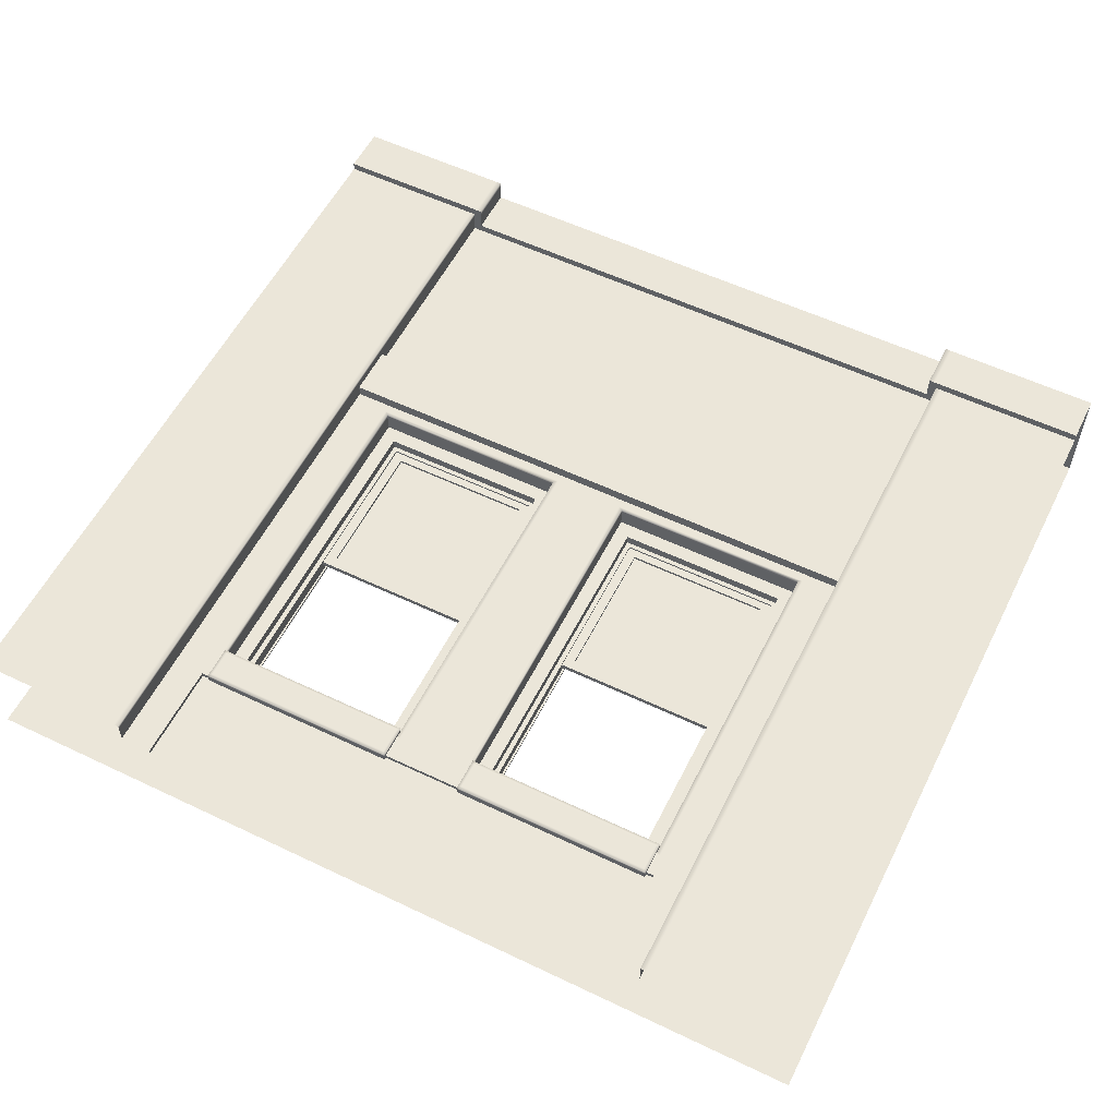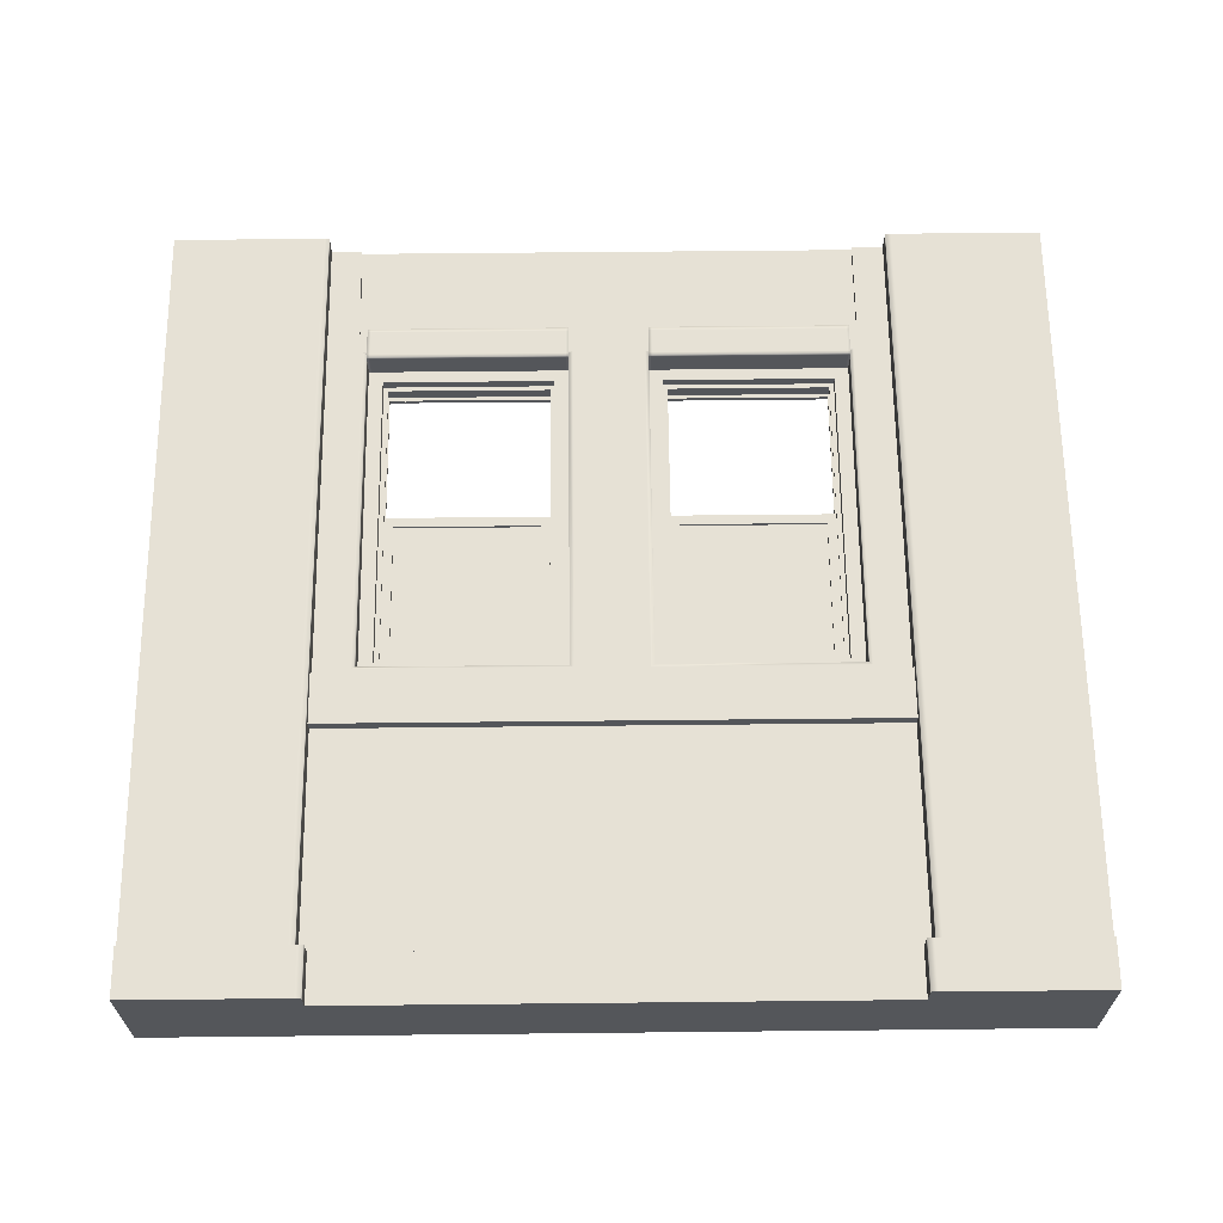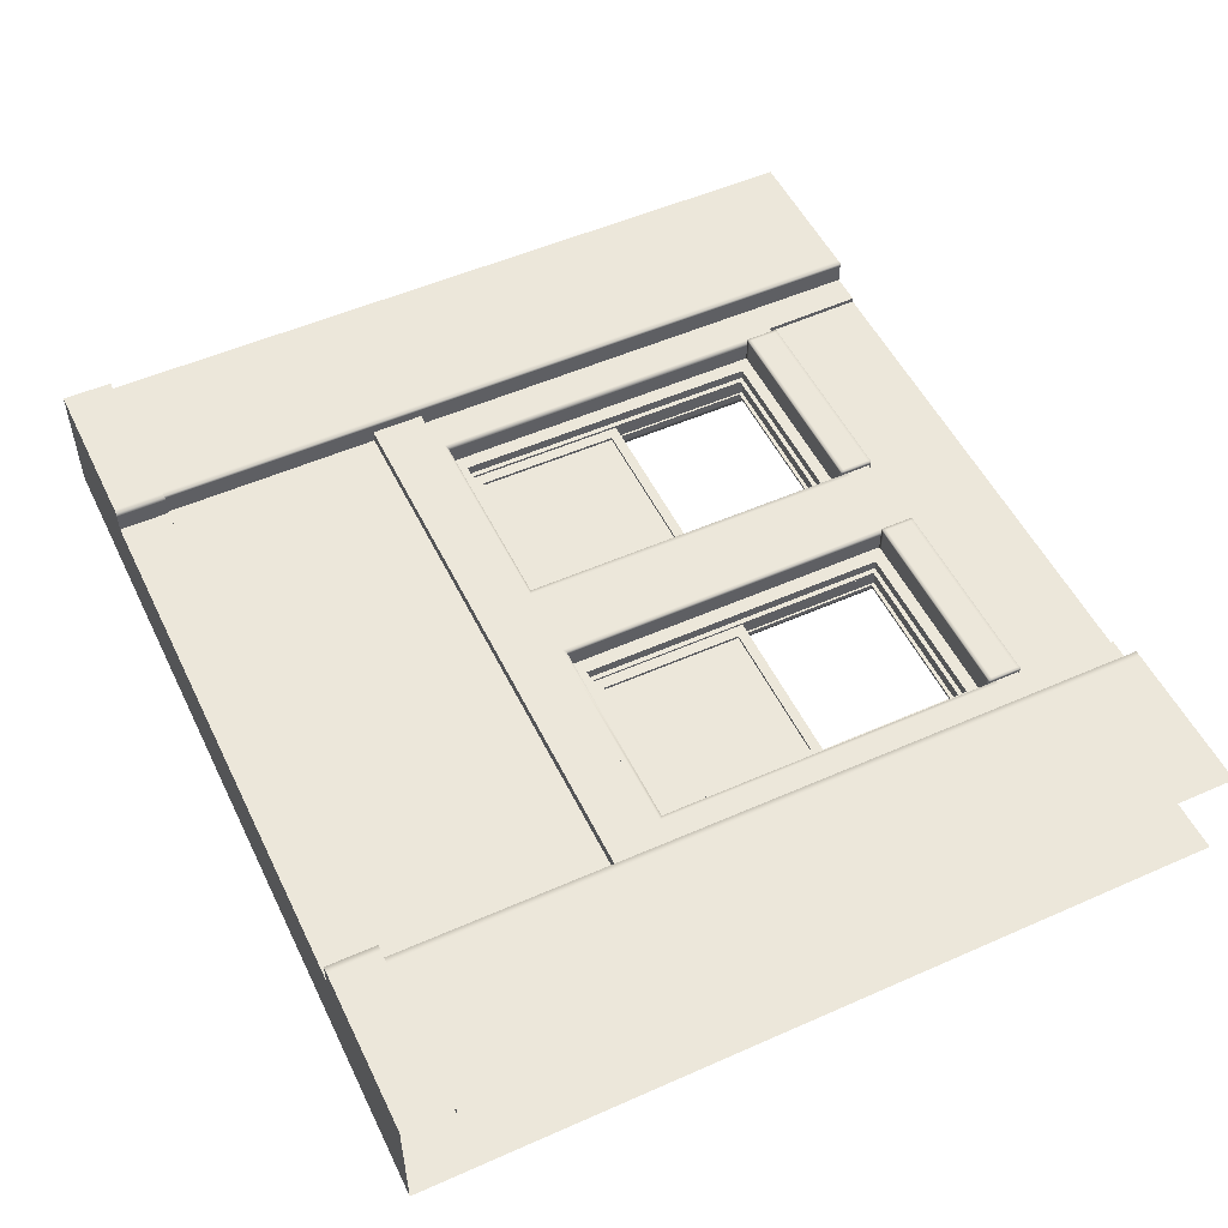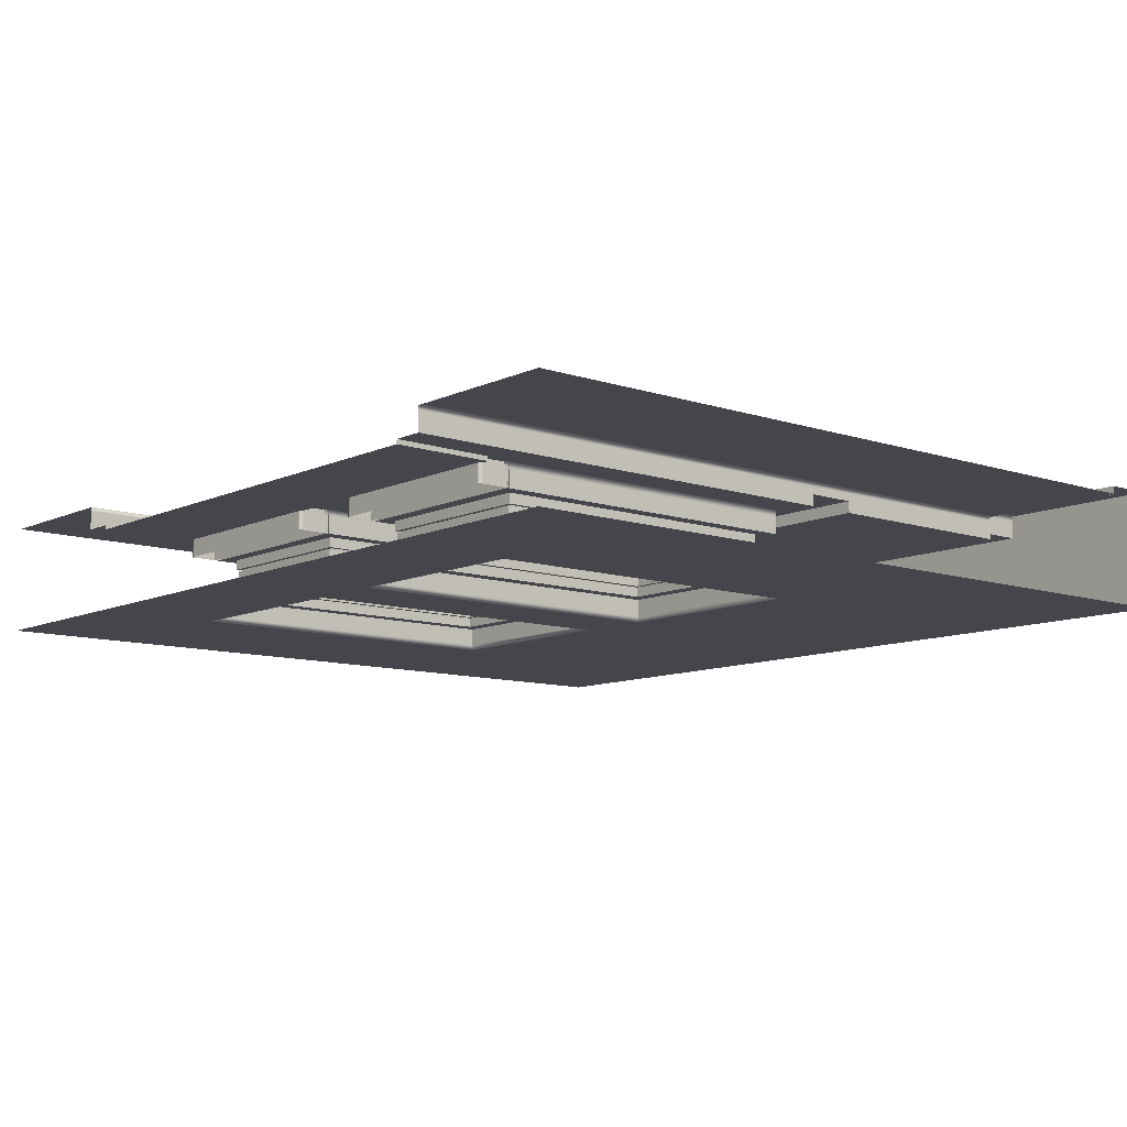
<metadata>
{"format":"obj","ext":"obj","renderer":"f3d","projection":"perspective","resolution":1024,"background":"white","views":[{"elev":56.6,"azim":26.5,"up":"+Z"},{"elev":64.3,"azim":179.4,"up":"+Z"},{"elev":52.2,"azim":-115.5,"up":"+Z"},{"elev":-10.0,"azim":49.7,"up":"+Z"}]}
</metadata>
<code>
g default
v 0 0 0
v 89.5 0 0
v 410.5 0 0
v 89.5 0 -13.43
v 410.5 0 -13.43
v 89.5 271.8 -13.43
v 0 425.3 0
v 89.5 425.3 0
v 89.5 301.1 -13.43
v 89.5 425.3 -13.43
v 0 453 -63.11
v 0 425.3 4.634
v 94.49 425.3 4.634
v 94.49 453 4.634
v 0 453 4.634
v 94.49 425.3 -8.8
v 94.49 453 -8.8
v 89.5 271.8 -6.717
v 89.5 301.1 -6.717
v 89.5 271.8 0
v 0 271.8 0
v 107.6 0 -13.43
v 393 0 -13.43
v 89.5 0 -2.308
v 89.5 425.3 -2.308
v 89.5 271.8 -2.308
v 86.09 0 0
v 86.09 271.8 0
v 86.09 425.3 0
v 90.85 425.3 4.634
v 90.85 453 4.634
v 94.49 425.3 1.591
v 94.49 453 1.591
v 500 0 0
v 410.5 271.8 -13.43
v 500 425.3 0
v 410.5 425.3 0
v 410.5 301.1 -13.43
v 410.5 425.3 -13.43
v 410.5 271.8 -6.717
v 410.5 301.1 -6.717
v 410.5 271.8 0
v 500 271.8 0
v 410.5 0 -2.308
v 410.5 425.3 -2.308
v 410.5 271.8 -2.308
v 413.9 0 0
v 413.9 271.8 0
v 413.9 425.3 0
v 387.6 55.02 -10.84
v 387.6 73.99 -10.84
v 387.6 73.99 -26.62
v 387.6 55.02 -26.62
v 387.6 73.99 -12.46
v 387.6 55.02 -12.46
v 387.6 71.92 -26.62
v 387.6 71.92 -12.46
v 387.6 71.92 -10.84
v 387.6 57.2 -26.62
v 387.6 57.2 -12.46
v 387.6 57.2 -10.84
v 385.7 55.02 -26.62
v 385.7 55.02 -12.46
v 385.7 55.02 -10.84
v 385.7 57.2 -10.84
v 385.7 71.92 -10.84
v 385.7 73.99 -10.84
v 385.7 73.99 -12.46
v 385.7 73.99 -26.62
v 387.6 70.64 -13.43
v 387.6 265.5 -13.43
v 387.6 70.64 -26.62
v 387.6 265.5 -26.62
v 392.1 56.77 -13.43
v 393 0 -15.98
v 392.1 56.77 -15.98
v 387.6 70.64 -16.54
v 387.6 265.5 -16.54
v 390.1 266.9 -13.43
v 390.1 68.76 -13.43
v 272.9 55.02 -10.84
v 272.9 73.99 -10.84
v 272.9 73.99 -26.62
v 272.9 55.02 -26.62
v 272.9 73.99 -12.46
v 272.9 55.02 -12.46
v 272.9 71.92 -10.84
v 272.9 71.92 -12.46
v 272.9 71.92 -26.62
v 272.9 57.2 -10.84
v 272.9 57.2 -12.46
v 272.9 57.2 -26.62
v 274.7 55.02 -26.62
v 274.7 55.02 -12.46
v 274.7 55.02 -10.84
v 274.7 57.2 -10.84
v 274.7 71.92 -10.84
v 274.7 73.99 -10.84
v 274.7 73.99 -12.46
v 274.7 73.99 -26.62
v 112.4 55.02 -10.84
v 227.1 55.02 -10.84
v 112.4 73.99 -10.84
v 227.1 73.99 -10.84
v 112.4 73.99 -26.62
v 227.1 73.99 -26.62
v 112.4 55.02 -26.62
v 227.1 55.02 -26.62
v 227.1 73.99 -12.46
v 112.4 73.99 -12.46
v 112.4 55.02 -12.46
v 227.1 55.02 -12.46
v 227.1 71.92 -26.62
v 227.1 71.92 -12.46
v 227.1 71.92 -10.84
v 112.4 71.92 -10.84
v 112.4 71.92 -12.46
v 112.4 71.92 -26.62
v 227.1 57.2 -26.62
v 227.1 57.2 -12.46
v 227.1 57.2 -10.84
v 112.4 57.2 -10.84
v 112.4 57.2 -12.46
v 112.4 57.2 -26.62
v 225.2 55.02 -26.62
v 225.2 55.02 -12.46
v 225.2 55.02 -10.84
v 225.2 57.2 -10.84
v 225.2 71.92 -10.84
v 225.2 73.99 -10.84
v 225.2 73.99 -12.46
v 225.2 73.99 -26.62
v 114.2 55.02 -26.62
v 114.2 55.02 -12.46
v 114.2 55.02 -10.84
v 114.2 57.2 -10.84
v 114.2 71.92 -10.84
v 114.2 73.99 -10.84
v 114.2 73.99 -12.46
v 114.2 73.99 -26.62
v 405.5 425.3 -8.8
v 405.5 453 -8.8
v 250 271.8 -13.43
v 112.4 70.64 -13.43
v 227.1 70.64 -13.43
v 227.1 265.5 -13.43
v 112.4 265.5 -13.43
v 272.9 70.64 -13.43
v 272.9 265.5 -13.43
v 112.4 70.64 -26.62
v 227.1 70.64 -26.62
v 227.1 265.5 -26.62
v 112.4 265.5 -26.62
v 272.9 70.64 -26.62
v 272.9 265.5 -26.62
v 107.6 56.03 -13.43
v 250 56.4 -13.43
v 176.8 56.21 -13.43
v 331.4 56.61 -13.43
v 107.6 0 -15.98
v 107.6 56.03 -15.98
v 176.8 56.21 -15.98
v 331.4 56.61 -15.98
v 250 0 -15.98
v 250 56.4 -15.98
v 272.9 70.64 -16.54
v 272.9 265.5 -16.54
v 227.1 70.64 -16.51
v 112.4 70.64 -16.51
v 112.4 265.5 -16.51
v 227.1 265.5 -16.51
v 110.2 267.3 -13.43
v 229.5 267.4 -13.43
v 229.4 69.17 -13.43
v 110.2 69.17 -13.43
v 270.4 266.9 -13.43
v 270.4 69.17 -13.43
v 112.4 70.64 -49.93
v 227.1 70.64 -49.93
v 112.4 265.5 -49.93
v 227.1 265.5 -49.93
v 120.6 257.4 -49.93
v 218.9 257.4 -49.93
v 120.6 80.88 -49.93
v 218.9 80.88 -49.93
v 120.6 257.4 -44.25
v 120.6 80.88 -44.25
v 218.9 80.88 -44.25
v 218.9 257.4 -44.25
v 123.3 254.9 -44.25
v 123.3 83.37 -44.25
v 216.2 83.37 -44.25
v 216.2 254.9 -44.25
v 123.3 254.9 -43.08
v 123.3 83.37 -43.08
v 216.2 83.37 -43.08
v 216.2 254.9 -43.08
v 122.2 257 -43.08
v 122.2 81.29 -43.08
v 217.4 81.29 -43.08
v 217.4 257 -43.08
v 122.2 257 -38.25
v 217.4 257 -38.25
v 122.2 164.3 -38.25
v 217.4 164.3 -38.25
v 128.4 251.3 -38.25
v 128.4 170 -38.25
v 211.1 170 -38.25
v 211.1 251.3 -38.25
v 112.4 72.73 -26.62
v 227.1 72.73 -26.62
v 120.6 257.4 -26.62
v 218.9 257.4 -26.62
v 120.6 80.88 -26.62
v 218.9 80.88 -26.62
v 120.6 257.4 -32.29
v 120.6 80.88 -32.29
v 218.9 80.88 -32.29
v 218.9 257.4 -32.29
v 123.3 254.9 -32.29
v 123.3 83.37 -32.29
v 216.2 83.37 -32.29
v 216.2 254.9 -32.29
v 123.3 254.9 -33.46
v 123.3 83.37 -33.46
v 216.2 83.37 -33.46
v 216.2 254.9 -33.46
v 122.2 257 -33.46
v 122.2 81.29 -33.46
v 217.4 81.29 -33.46
v 217.4 257 -33.46
v 122.2 257 -35.03
v 217.4 257 -35.03
v 122.2 164.3 -35.03
v 217.4 164.3 -35.03
v 128.4 251.3 -35.03
v 128.4 170 -35.03
v 211.1 170 -35.03
v 211.1 251.3 -35.03
v 272.9 70.64 -49.93
v 387.6 70.64 -49.93
v 272.9 265.5 -49.93
v 387.6 265.5 -49.93
v 281.1 257.4 -49.93
v 379.4 257.4 -49.93
v 281.1 80.88 -49.93
v 379.4 80.88 -49.93
v 281.1 257.4 -44.25
v 281.1 80.88 -44.25
v 379.4 80.88 -44.25
v 379.4 257.4 -44.25
v 283.8 254.9 -44.25
v 283.8 83.37 -44.25
v 376.7 83.37 -44.25
v 376.7 254.9 -44.25
v 283.8 254.9 -43.08
v 283.8 83.37 -43.08
v 376.7 83.37 -43.08
v 376.7 254.9 -43.08
v 282.6 257 -43.08
v 282.6 81.29 -43.08
v 377.8 81.29 -43.08
v 377.8 257 -43.08
v 282.6 257 -38.25
v 377.8 257 -38.25
v 282.6 164.3 -38.25
v 377.8 164.3 -38.25
v 288.9 251.3 -38.25
v 288.9 170 -38.25
v 371.6 170 -38.25
v 371.6 251.3 -38.25
v 272.9 72.73 -26.62
v 387.6 72.73 -26.62
v 281.1 257.4 -26.62
v 379.4 257.4 -26.62
v 281.1 80.88 -26.62
v 379.4 80.88 -26.62
v 281.1 257.4 -32.29
v 281.1 80.88 -32.29
v 379.4 80.88 -32.29
v 379.4 257.4 -32.29
v 283.8 254.9 -32.29
v 283.8 83.37 -32.29
v 376.7 83.37 -32.29
v 376.7 254.9 -32.29
v 283.8 254.9 -33.46
v 283.8 83.37 -33.46
v 376.7 83.37 -33.46
v 376.7 254.9 -33.46
v 282.6 257 -33.46
v 282.6 81.29 -33.46
v 377.8 81.29 -33.46
v 377.8 257 -33.46
v 282.6 257 -35.03
v 377.8 257 -35.03
v 282.6 164.3 -35.03
v 377.8 164.3 -35.03
v 288.9 251.3 -35.03
v 288.9 170 -35.03
v 371.6 170 -35.03
v 371.6 251.3 -35.03
v 128.4 170 -36.64
v 211.1 170 -36.64
v 128.4 251.3 -36.64
v 211.1 251.3 -36.64
v 288.9 170 -36.64
v 371.6 170 -36.64
v 288.9 251.3 -36.64
v 371.6 251.3 -36.64
v 500 453 -63.11
v 500 425.3 4.634
v 405.5 425.3 4.634
v 405.5 453 4.634
v 500 453 4.634
v 409.1 425.3 4.634
v 409.1 453 4.634
v 405.5 425.3 1.591
v 405.5 453 1.591
v 0 0 -63.11
v 500 0 -63.11
v 0 400 -63.11
v 500 400 -63.11
v 387.6 70.64 -63.11
v 387.6 265.5 -63.11
v 387.6 70.64 -60.01
v 387.6 265.5 -60.01
v 390.1 266.9 -63.11
v 390.1 68.76 -63.11
v 250 400 -63.11
v 112.4 70.64 -63.11
v 227.1 70.64 -63.11
v 227.1 265.5 -63.11
v 112.4 265.5 -63.11
v 272.9 70.64 -63.11
v 272.9 265.5 -63.11
v 250 0 -63.11
v 272.9 70.64 -60.01
v 272.9 265.5 -60.01
v 227.1 70.64 -60.04
v 112.4 70.64 -60.04
v 112.4 265.5 -60.04
v 227.1 265.5 -60.04
v 110.2 267.3 -63.11
v 229.5 267.4 -63.11
v 229.4 69.17 -63.11
v 110.2 69.17 -63.11
v 270.4 266.9 -63.11
v 270.4 69.17 -63.11
v 0 400 -63.11
v 500 400 -63.11
v 128.4 170 -37.32
v 211.1 170 -37.32
v 128.4 251.3 -37.32
v 211.1 251.3 -37.32
v 288.9 170 -37.32
v 371.6 170 -37.32
v 288.9 251.3 -37.32
v 371.6 251.3 -37.32
g Building_Top_Straight_A_LOD0 Building_Top_Straight_A
f 1 27 28 21
f 24 26 20 2
f 26 25 8 20
f 12 30 31 15
f 14 13 32 33
f 7 29 30 12
f 15 31 11
f 14 33 31
f 313 316 318
f 314 310 316
f 31 33 11
f 33 17 11
f 310 11 17 142
f 316 310 318
f 318 310 142
f 25 32 13 8
f 21 28 29 7
f 18 26 24 4 6
f 19 9 10 25 26 18
f 27 2 20 28
f 29 28 20 8
f 30 29 8 13
f 31 30 13 14
f 33 32 16 17
f 34 43 48 47
f 44 3 42 46
f 46 42 37 45
f 43 36 49 48
f 40 35 5 44 46
f 41 40 46 45 39 38
f 47 48 42 3
f 49 37 42 48
f 50 55 60 61
f 60 55 53 59
f 54 57 56 52
f 58 57 54 51
f 57 60 59 56
f 61 60 57 58
f 62 53 55 63
f 64 63 55 50
f 65 64 50 61
f 66 65 61 58
f 67 66 58 51
f 68 67 51 54
f 69 68 54 52
f 5 35 74
f 79 80 74 35
f 70 71 78 77
f 74 23 5
f 23 74 76 75
f 77 78 73 72
f 70 80 79 71
f 81 95 96 90
f 82 98 99 85
f 86 94 95 81
f 86 81 90 91
f 85 99 100 83
f 84 86 91 92
f 84 93 94 86
f 87 97 98 82
f 88 87 82 85
f 89 88 85 83
f 90 96 97 87
f 91 90 87 88
f 92 91 88 89
f 93 62 63 94
f 95 94 63 64
f 96 95 64 65
f 97 96 65 66
f 98 97 66 67
f 99 98 67 68
f 100 99 68 69
f 101 135 136 122
f 103 138 139 110
f 111 134 135 101
f 102 112 120 121
f 111 101 122 123
f 110 139 140 105
f 107 111 123 124
f 107 133 134 111
f 120 112 108 119
f 109 114 113 106
f 115 114 109 104
f 116 137 138 103
f 117 116 103 110
f 118 117 110 105
f 114 120 119 113
f 121 120 114 115
f 122 136 137 116
f 123 122 116 117
f 124 123 117 118
f 125 108 112 126
f 127 126 112 102
f 128 127 102 121
f 129 128 121 115
f 130 129 115 104
f 131 130 104 109
f 132 131 109 106
f 133 125 126 134
f 135 134 126 127
f 136 135 127 128
f 137 136 128 129
f 138 137 129 130
f 139 138 130 131
f 140 139 131 132
f 18 40 41 19
f 9 38 39 10
f 16 141 142 17
f 10 39 141 16
f 6 143 35 40 18
f 38 9 19 41
f 4 22 156
f 157 143 173 174
f 143 6 172 173
f 4 156 6
f 6 156 175 172
f 176 177 148 149
f 80 177 157 159 74
f 35 143 176 79
f 144 145 168 169
f 145 146 171 168
f 146 147 170 171
f 147 144 169 170
f 149 148 166 167
f 148 70 77 166
f 71 149 167 78
f 158 157 174 175 156
f 161 160 162
f 163 75 76
f 160 164 162
f 162 164 165
f 75 163 164
f 164 163 165
f 156 22 160 161
f 158 156 161 162
f 74 159 163 76
f 157 158 162 165
f 159 157 165 163
f 166 77 72 154
f 167 166 154 155
f 78 167 155 73
f 169 168 151 150
f 170 169 150 153
f 171 170 153 152
f 168 171 152 151
f 173 172 147 146
f 174 173 146 145
f 174 145 144 175
f 175 144 147 172
f 79 176 149 71
f 148 177 80 70
f 143 157 177 176
f 180 181 183 182
f 184 185 179 178
f 179 185 183 181
f 182 184 178 180
f 183 189 186 182
f 183 185 188 189
f 186 187 184 182
f 188 185 184 187
f 190 191 187 186
f 187 191 192 188
f 189 188 192 193
f 189 193 190 186
f 194 195 191 190
f 191 195 196 192
f 193 192 196 197
f 193 197 194 190
f 199 195 194 198
f 195 199 200 196
f 197 196 200 201
f 197 201 198 194
f 201 203 202 198
f 202 206 207 204
f 204 207 208 205
f 205 208 209 203
f 203 209 206 202
f 153 212 213 152
f 214 210 211 215
f 211 152 213 215
f 212 153 210 214
f 213 212 216 219
f 213 219 218 215
f 216 212 214 217
f 218 217 214 215
f 220 216 217 221
f 217 218 222 221
f 219 223 222 218
f 219 216 220 223
f 224 220 221 225
f 221 222 226 225
f 223 227 226 222
f 223 220 224 227
f 229 228 224 225
f 225 226 230 229
f 227 231 230 226
f 227 224 228 231
f 232 228 234
f 228 229 234
f 234 229 199 204
f 230 231 235
f 231 233 235
f 200 230 205
f 235 205 230
f 231 228 232 233
f 235 234 204 205
f 230 200 199 229
f 232 234 237 236
f 234 235 238 237
f 235 233 239 238
f 233 232 236 239
f 236 237 207 206
f 237 238 208 207
f 238 239 209 208
f 239 236 206 209
f 202 204 199 198
f 200 205 203 201
f 242 243 245 244
f 246 247 241 240
f 241 247 245 243
f 244 246 240 242
f 245 251 248 244
f 245 247 250 251
f 248 249 246 244
f 250 247 246 249
f 252 253 249 248
f 249 253 254 250
f 251 250 254 255
f 251 255 252 248
f 256 257 253 252
f 253 257 258 254
f 255 254 258 259
f 255 259 256 252
f 261 257 256 260
f 257 261 262 258
f 259 258 262 263
f 259 263 260 256
f 263 265 264 260
f 264 268 269 266
f 266 269 270 267
f 267 270 271 265
f 265 271 268 264
f 155 274 275 73
f 276 272 273 277
f 273 73 275 277
f 274 155 272 276
f 275 274 278 281
f 275 281 280 277
f 278 274 276 279
f 280 279 276 277
f 282 278 279 283
f 279 280 284 283
f 281 285 284 280
f 281 278 282 285
f 286 282 283 287
f 283 284 288 287
f 285 289 288 284
f 285 282 286 289
f 291 290 286 287
f 287 288 292 291
f 289 293 292 288
f 289 286 290 293
f 294 290 296
f 290 291 296
f 296 291 261 266
f 292 293 297
f 293 295 297
f 262 292 267
f 297 267 292
f 293 290 294 295
f 297 296 266 267
f 292 262 261 291
f 294 296 299 298
f 296 297 300 299
f 297 295 301 300
f 295 294 298 301
f 298 299 269 268
f 299 300 270 269
f 300 301 271 270
f 301 298 268 271
f 264 266 261 260
f 262 267 265 263
f 302 303 305 304
f 306 307 309 308
f 311 314 316 315
f 313 318 317 312
f 36 311 315 49
f 141 39 45 317
f 315 312 37 49
f 316 313 312 315
f 318 142 141 317
f 327 322 320 328
f 323 325 326 324
f 325 241 243 326
f 323 324 327 328
f 336 345 344 329
f 329 344 343 321
f 321 343 346 319
f 347 335 334 348
f 328 320 336 348
f 322 327 347 329
f 331 339 342 332
f 332 342 341 333
f 333 341 340 330
f 335 338 337 334
f 334 337 325 323
f 324 326 338 335
f 336 319 346 345
f 337 240 241 325
f 338 242 240 337
f 326 243 242 338
f 341 180 178 340
f 342 181 180 341
f 339 179 181 342
f 344 332 333 343
f 345 331 332 344
f 345 346 330 331
f 346 343 333 330
f 327 324 335 347
f 334 323 328 348
f 329 347 348 336
f 331 330 340 339
f 339 340 178 179
f 16 32 25 10
f 317 45 37 312
f 11 310 350 349
f 351 353 354 352
f 355 357 358 356

</code>
